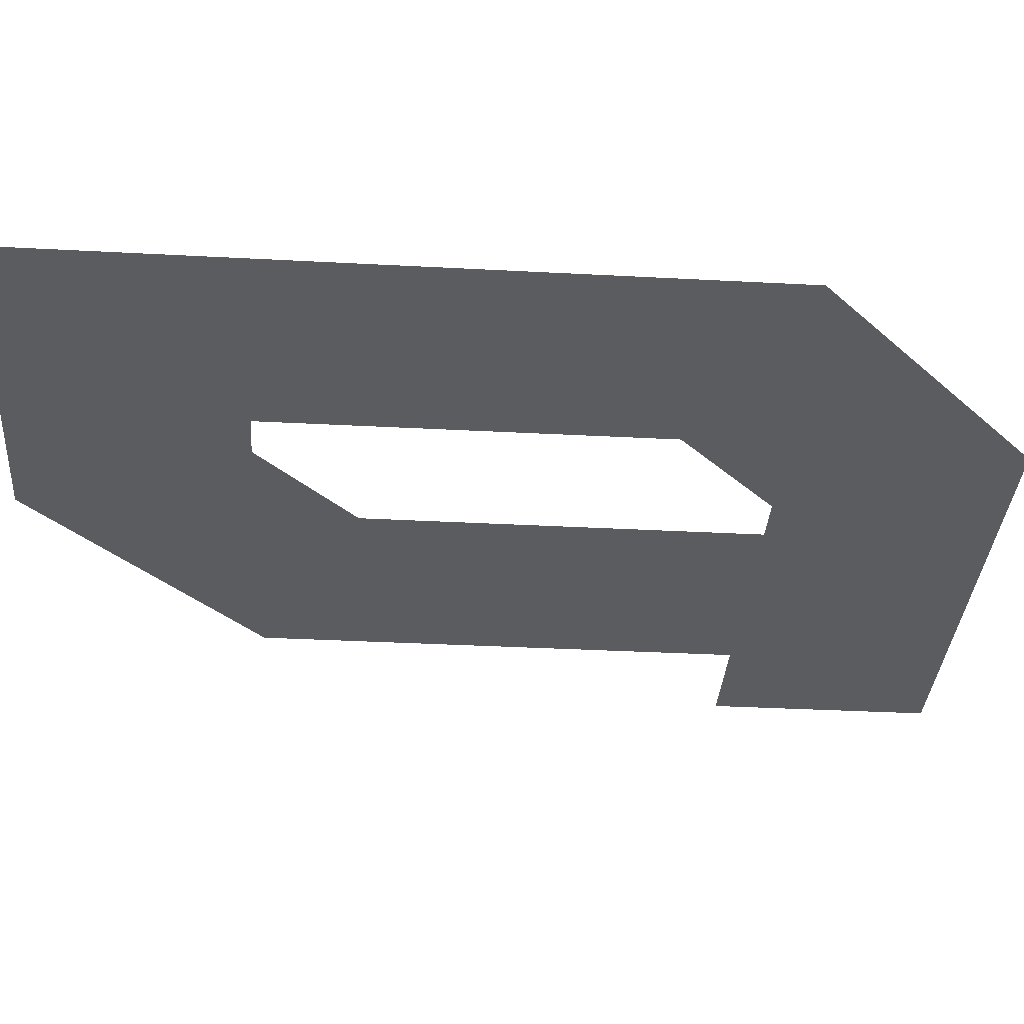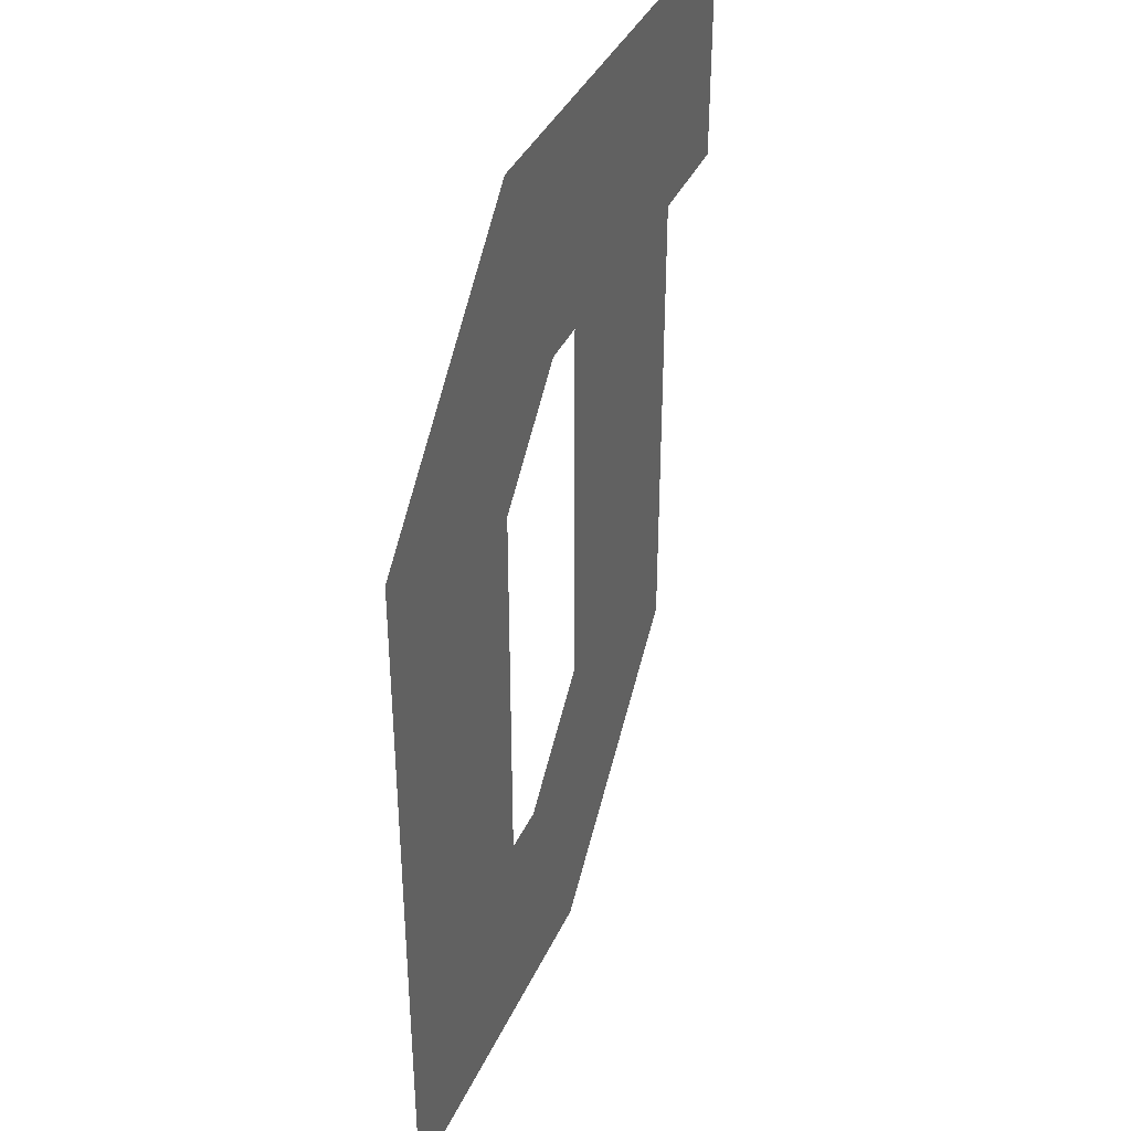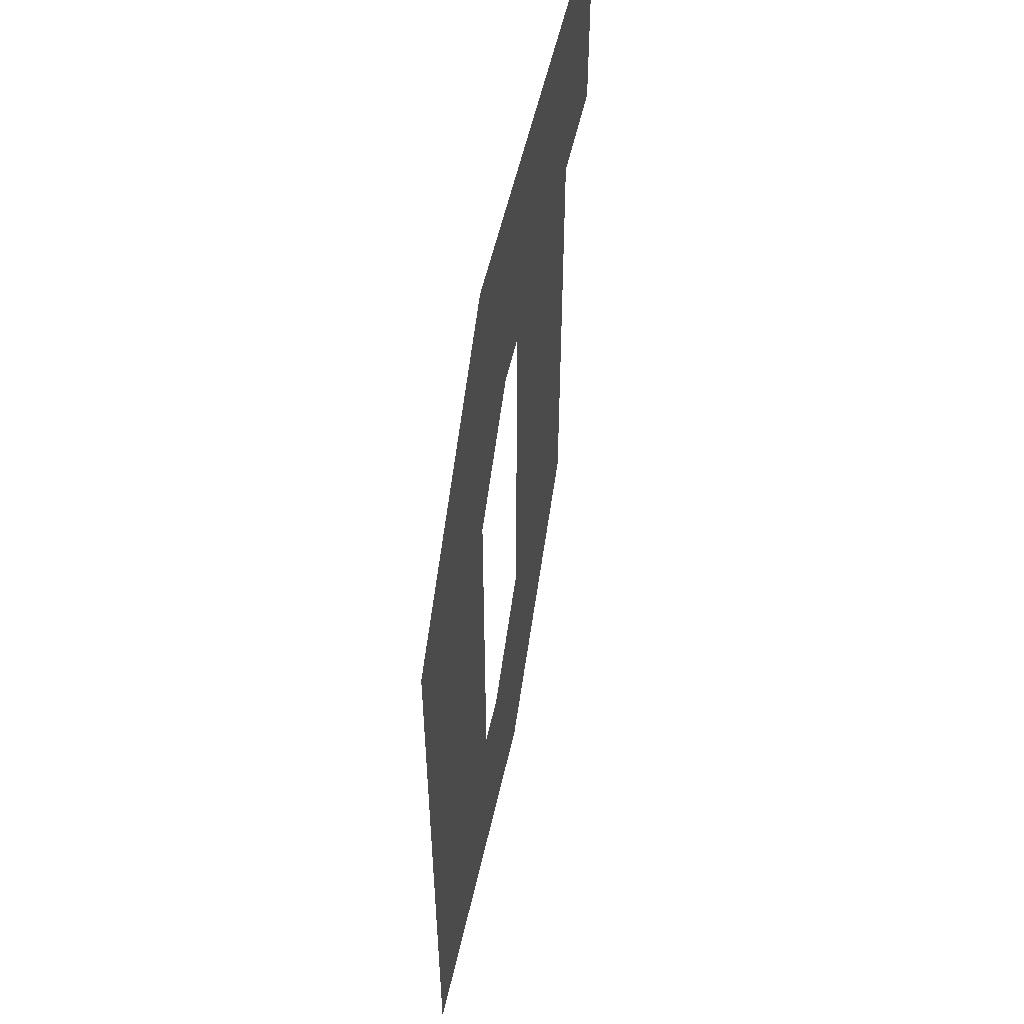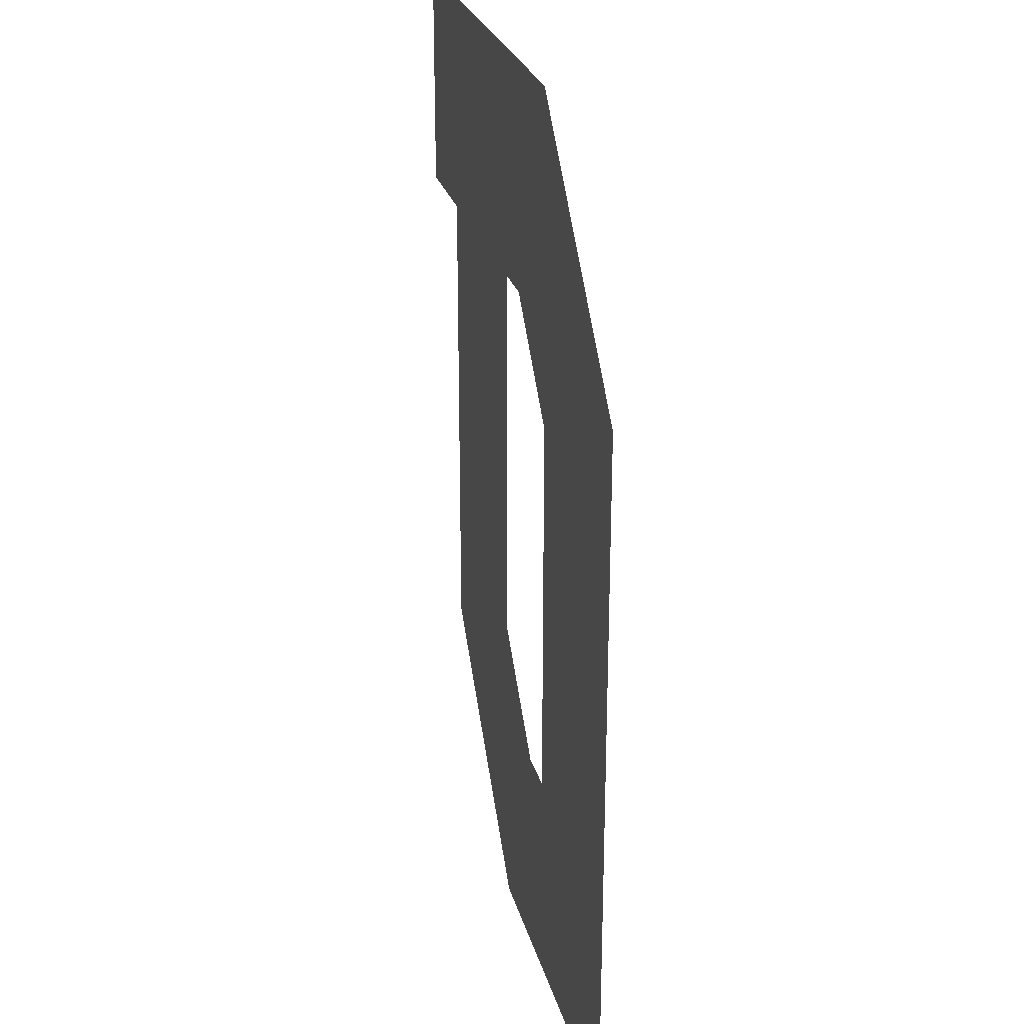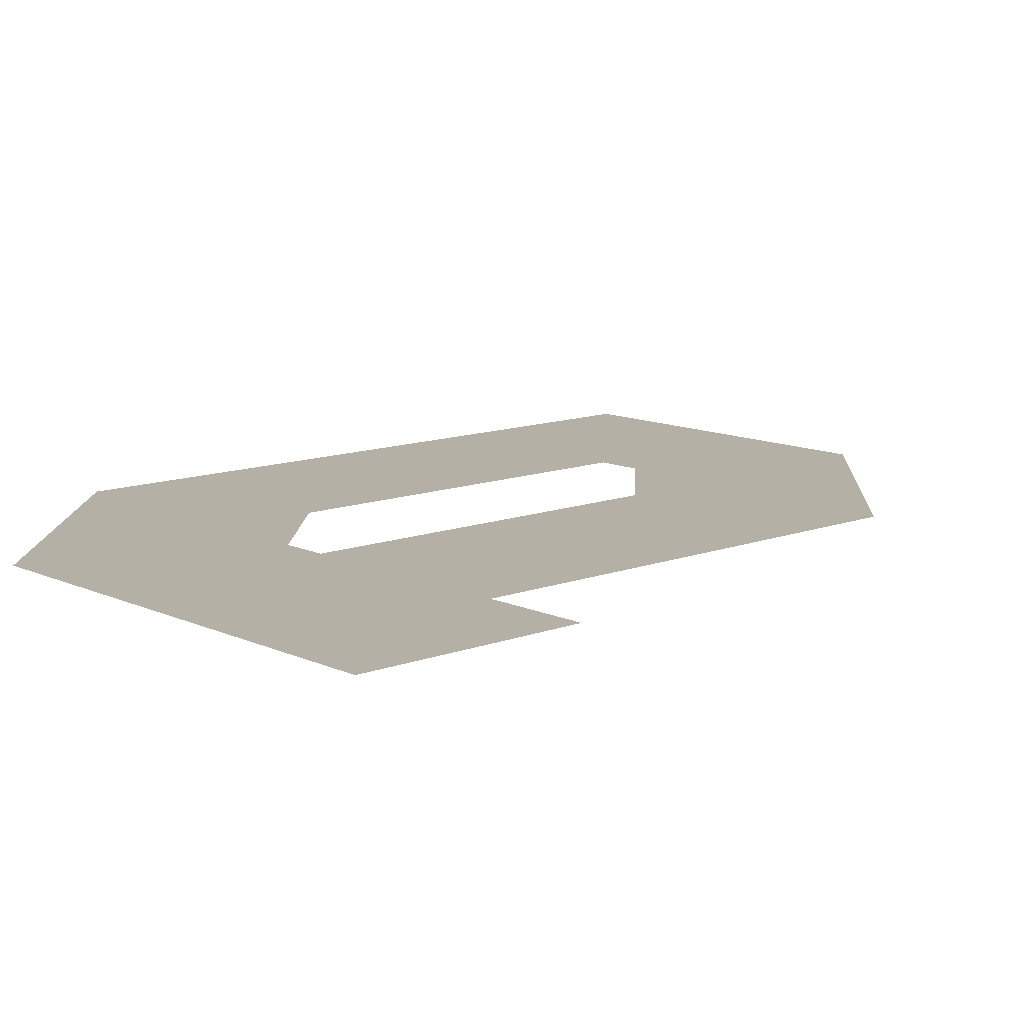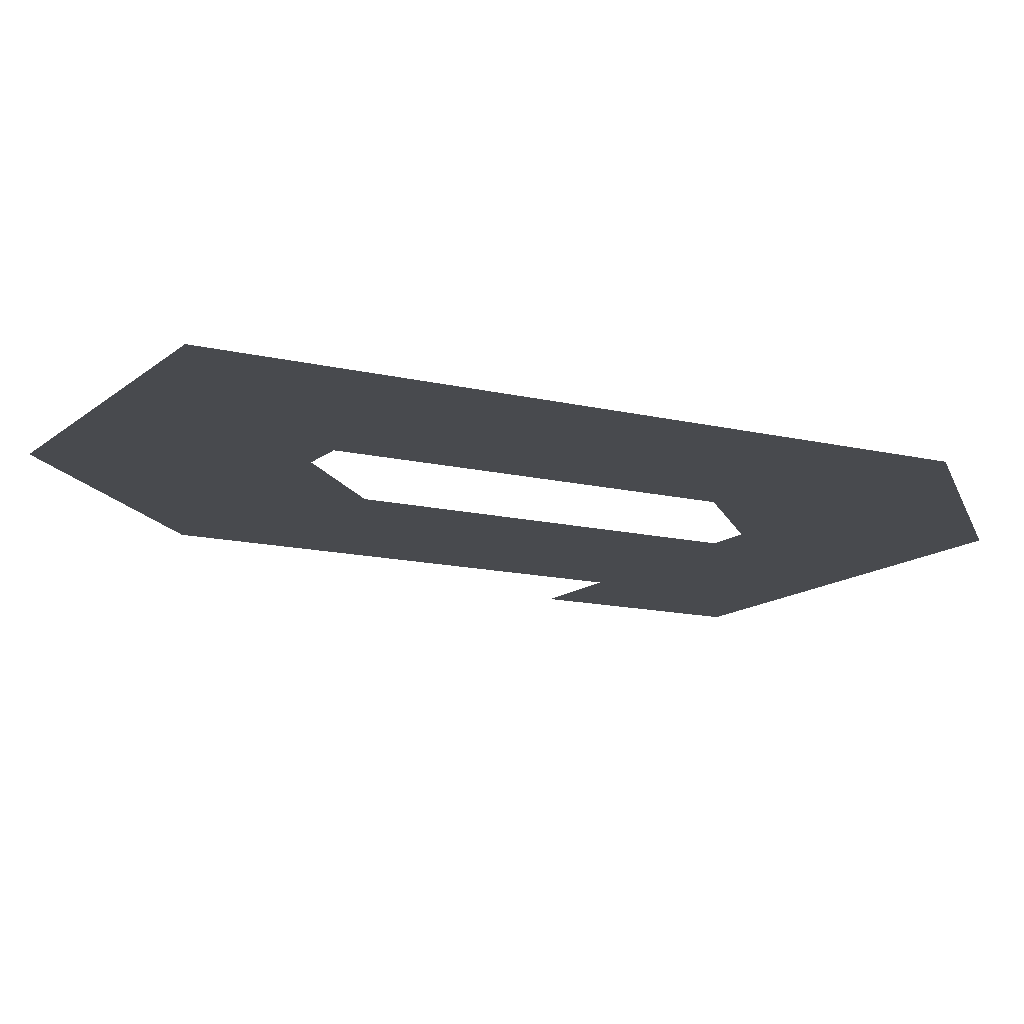
<metadata>
{"format":"obj","ext":"obj","renderer":"f3d","projection":"perspective","resolution":1024,"background":"white","views":[{"elev":-34.7,"azim":-94.1,"up":"+Y"},{"elev":38.6,"azim":-67.2,"up":"+Z"},{"elev":54.6,"azim":-77.5,"up":"+Z"},{"elev":25.7,"azim":-103.8,"up":"+Z"},{"elev":11.7,"azim":47.8,"up":"+Y"},{"elev":-13.3,"azim":-119.1,"up":"+Y"}]}
</metadata>
<code>
v 0.3302 0 0
v 0 0 -0.3302
v 0 0 -1.34
v 0.8507 0 -1.01
v 0.5195 0 -1.34
v 1.002 0 -0
v 0.8507 0 -0
v 0.4627 0 -0.32
v 0.32 0 -0.4627
v 0.32 0 -1.02
v 0.5307 0 -0.8775
v 0.3873 0 -1.02
v 0.5307 0 -0.32
v 1.002 0 -0.32
v 0.8507 0 -0.32
f 7 15 13
f 1 13 8
f 1 9 2
f 2 10 3
f 5 10 12
f 5 11 4
f 6 15 7
f 15 11 13
f 1 7 13
f 1 8 9
f 2 9 10
f 5 3 10
f 5 12 11
f 6 14 15
f 15 4 11

</code>
